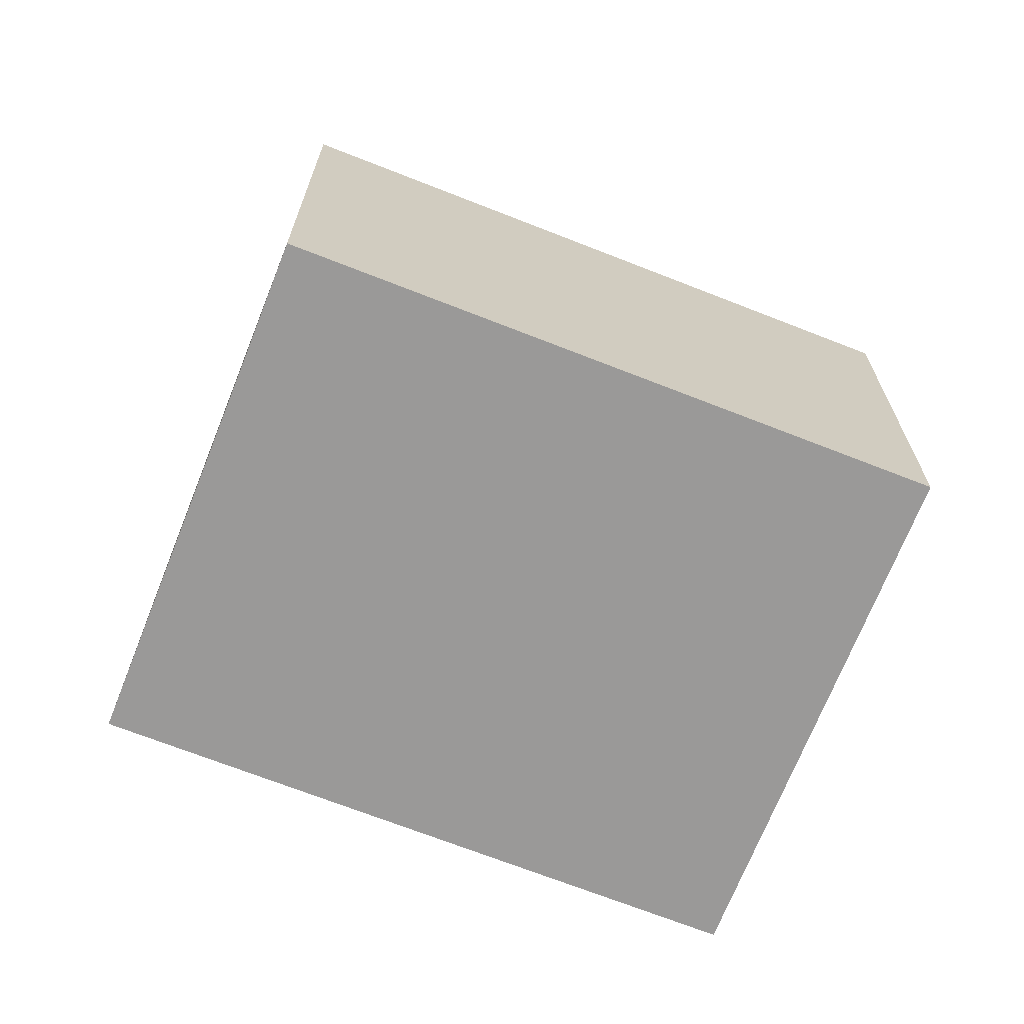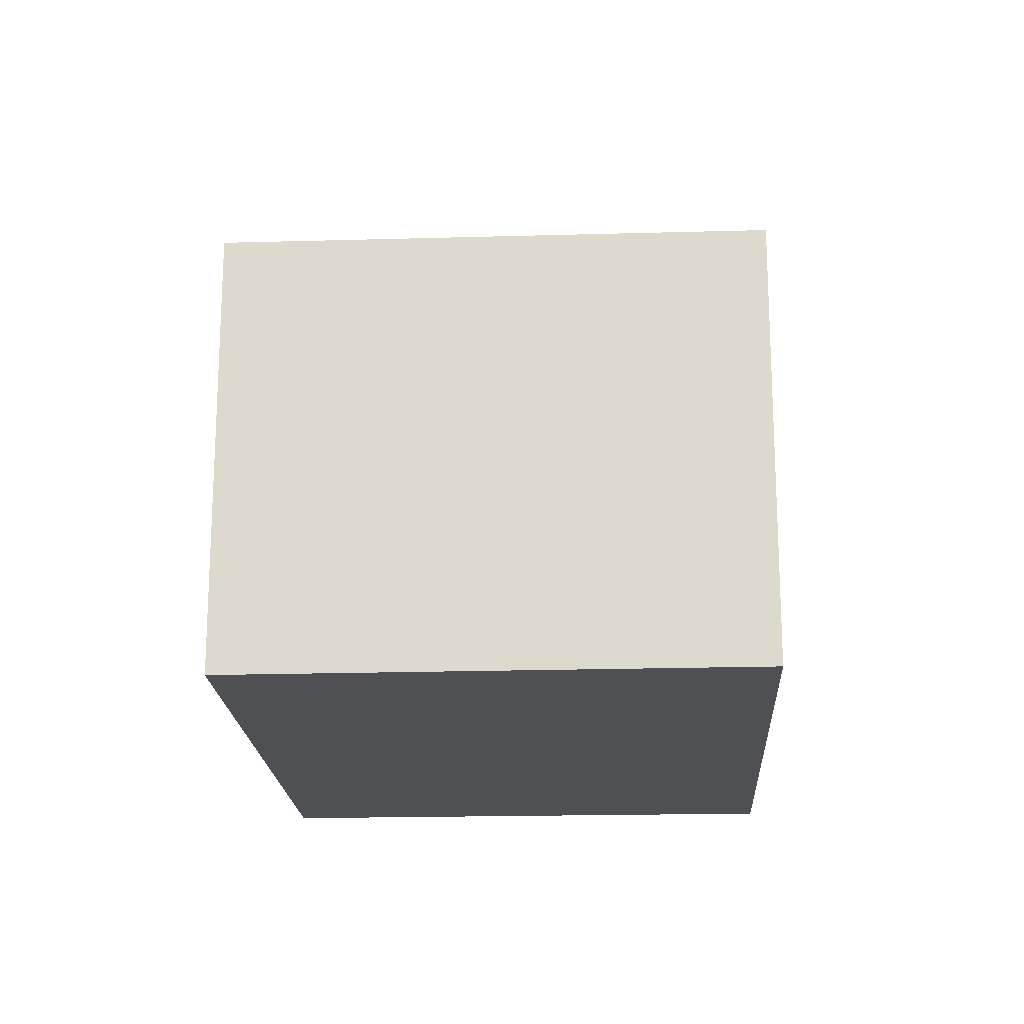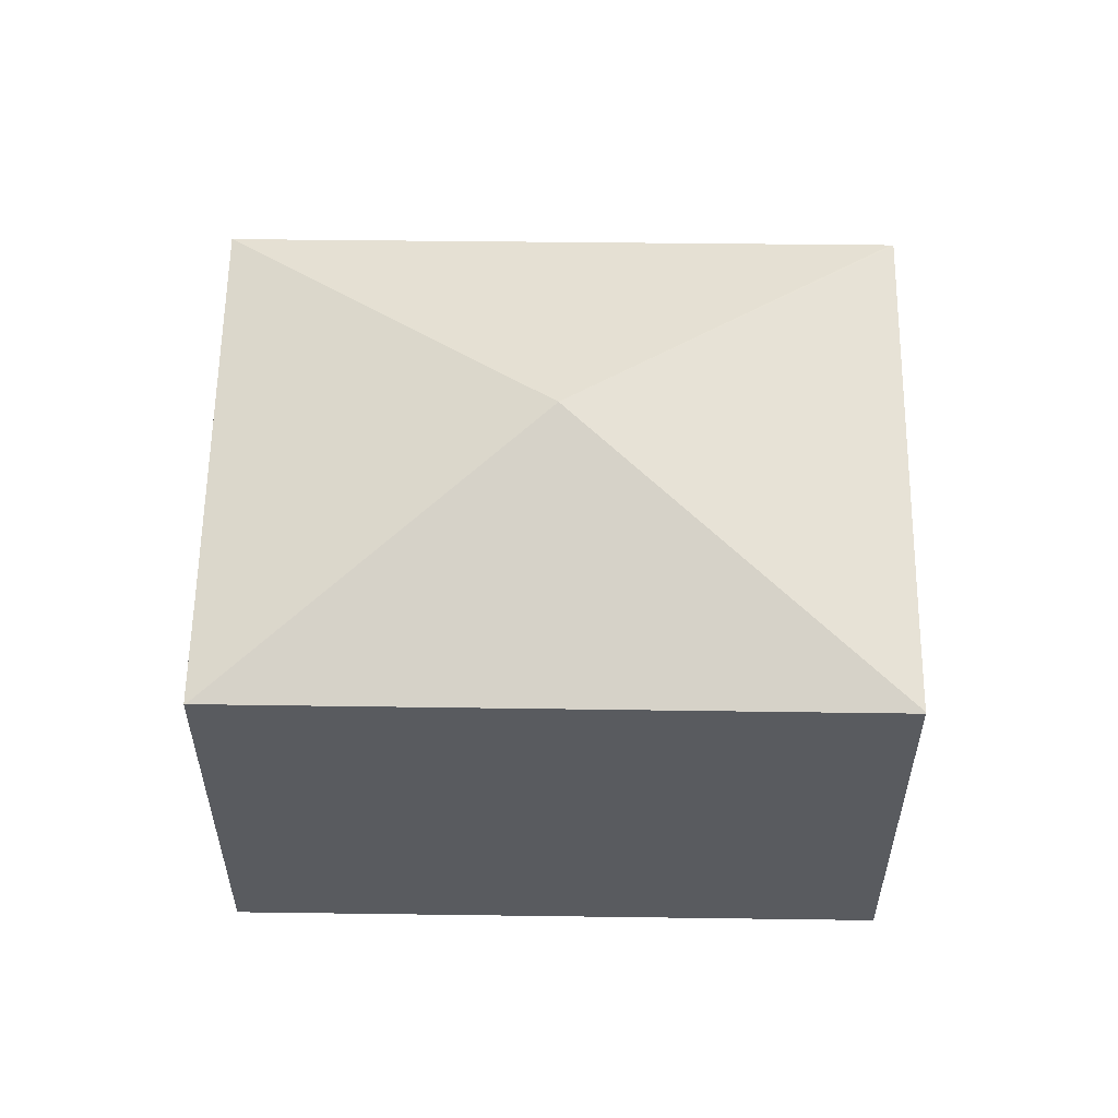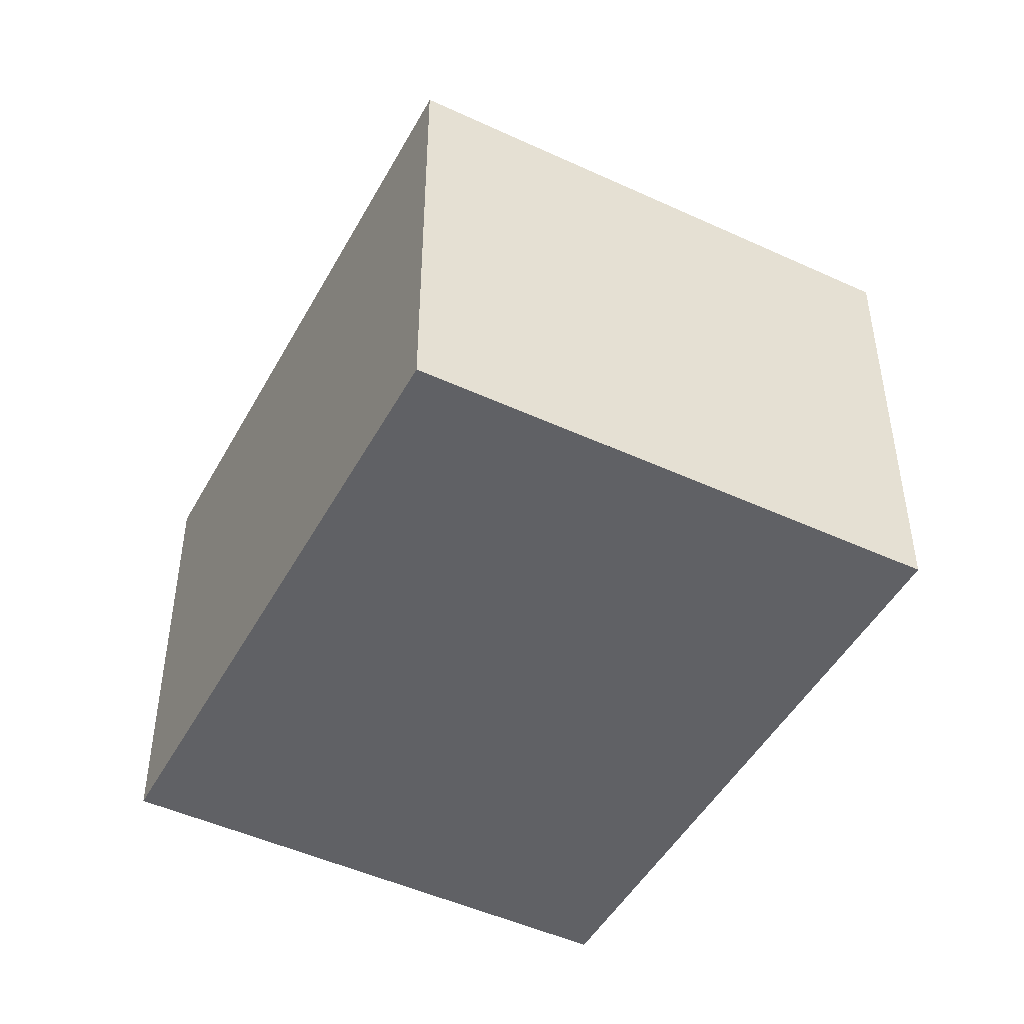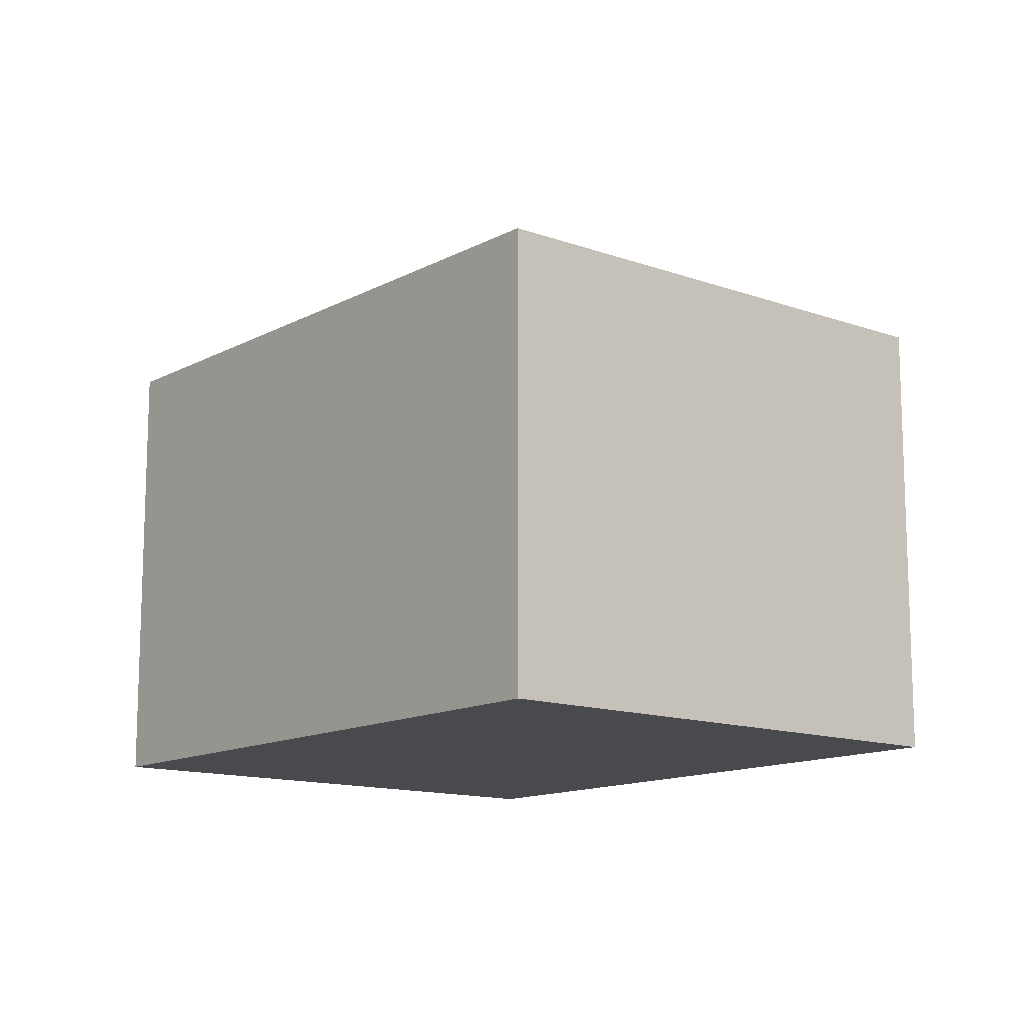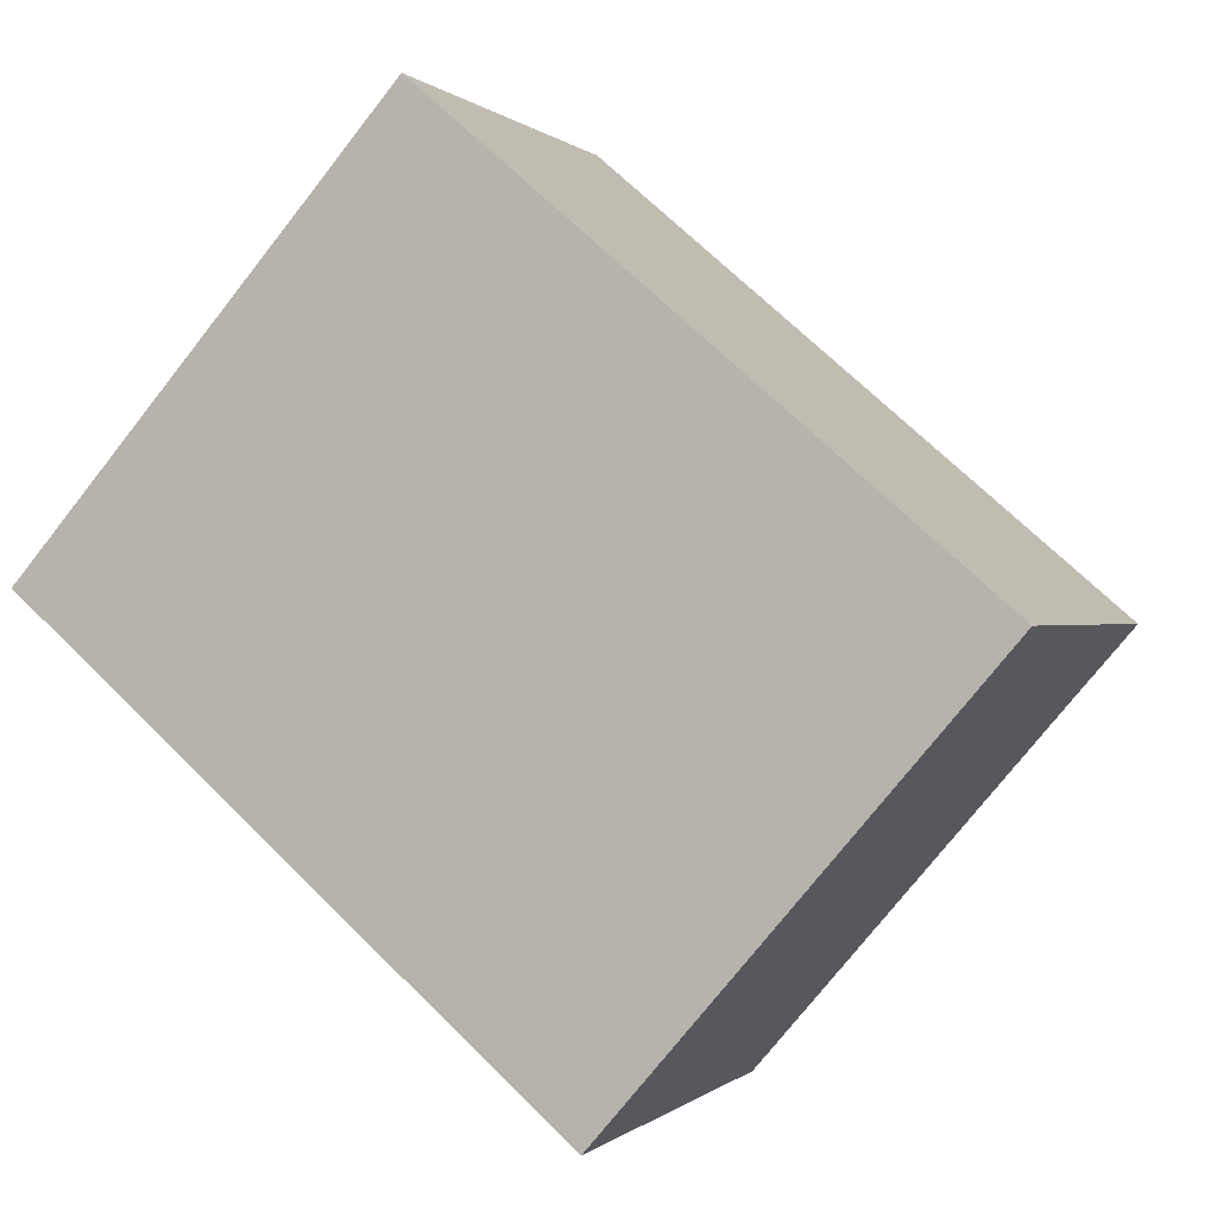
<metadata>
{"format":"obj","ext":"obj","renderer":"f3d","projection":"perspective","resolution":1024,"background":"white","views":[{"elev":-69.1,"azim":19.4,"up":"+Y"},{"elev":-19.1,"azim":134.0,"up":"+Y"},{"elev":57.6,"azim":41.7,"up":"+Y"},{"elev":-47.7,"azim":103.3,"up":"+Y"},{"elev":-13.1,"azim":-88.5,"up":"+Y"},{"elev":-0.1,"azim":20.0,"up":"+Z"}]}
</metadata>
<code>
v  11.36 14.39 -0.42
v  9.362 11.82 10.75
v  9.398 11.84 10.71
v  7.416 11.83 8.498
v  0.014 11.83 -0.012
v  13.26 11.83 7.369
v  18.79 11.83 2.586
v  22.67 11.84 -0.827
v  22.7 11.82 -0.798
v  21.02 11.83 -2.737
v  13.37 11.81 -11.63
v  13.32 11.83 -11.59
v  0 11.83 7.241e-16
v  9.362 -6.58e-16 10.75
v  22.7 4.886e-17 -0.798
v  9.398 -6.561e-16 10.71
v  13.26 -4.512e-16 7.369
v  18.79 -1.583e-16 2.586
v  13.37 7.124e-16 -11.63
v  22.67 5.064e-17 -0.827
v  21.02 1.676e-16 -2.737
v  13.32 7.094e-16 -11.59
v  0.014 7.348e-19 -0.012
v  0 0 0
v  7.416 -5.204e-16 8.498
g defaultobject
f 1 2 3
f 2 1 4
f 4 1 5
f 6 1 3
f 1 6 7
f 1 7 8
f 8 7 9
f 10 1 8
f 1 10 11
f 1 11 12
f 12 5 1
f 4 5 13
f 14 3 2
f 3 14 6
f 6 14 7
f 7 14 9
f 9 14 15
f 15 14 16
f 15 16 17
f 15 17 18
f 9 10 8
f 10 9 15
f 10 15 11
f 11 15 19
f 19 15 20
f 19 20 21
f 19 12 11
f 12 19 5
f 5 19 22
f 5 22 23
f 5 23 13
f 13 23 24
f 4 14 2
f 14 4 13
f 14 13 25
f 25 13 24
f 18 21 15
f 21 18 17
f 21 17 19
f 19 17 16
f 19 16 14
f 19 14 25
f 19 25 23
f 23 25 24
f 19 23 22

</code>
